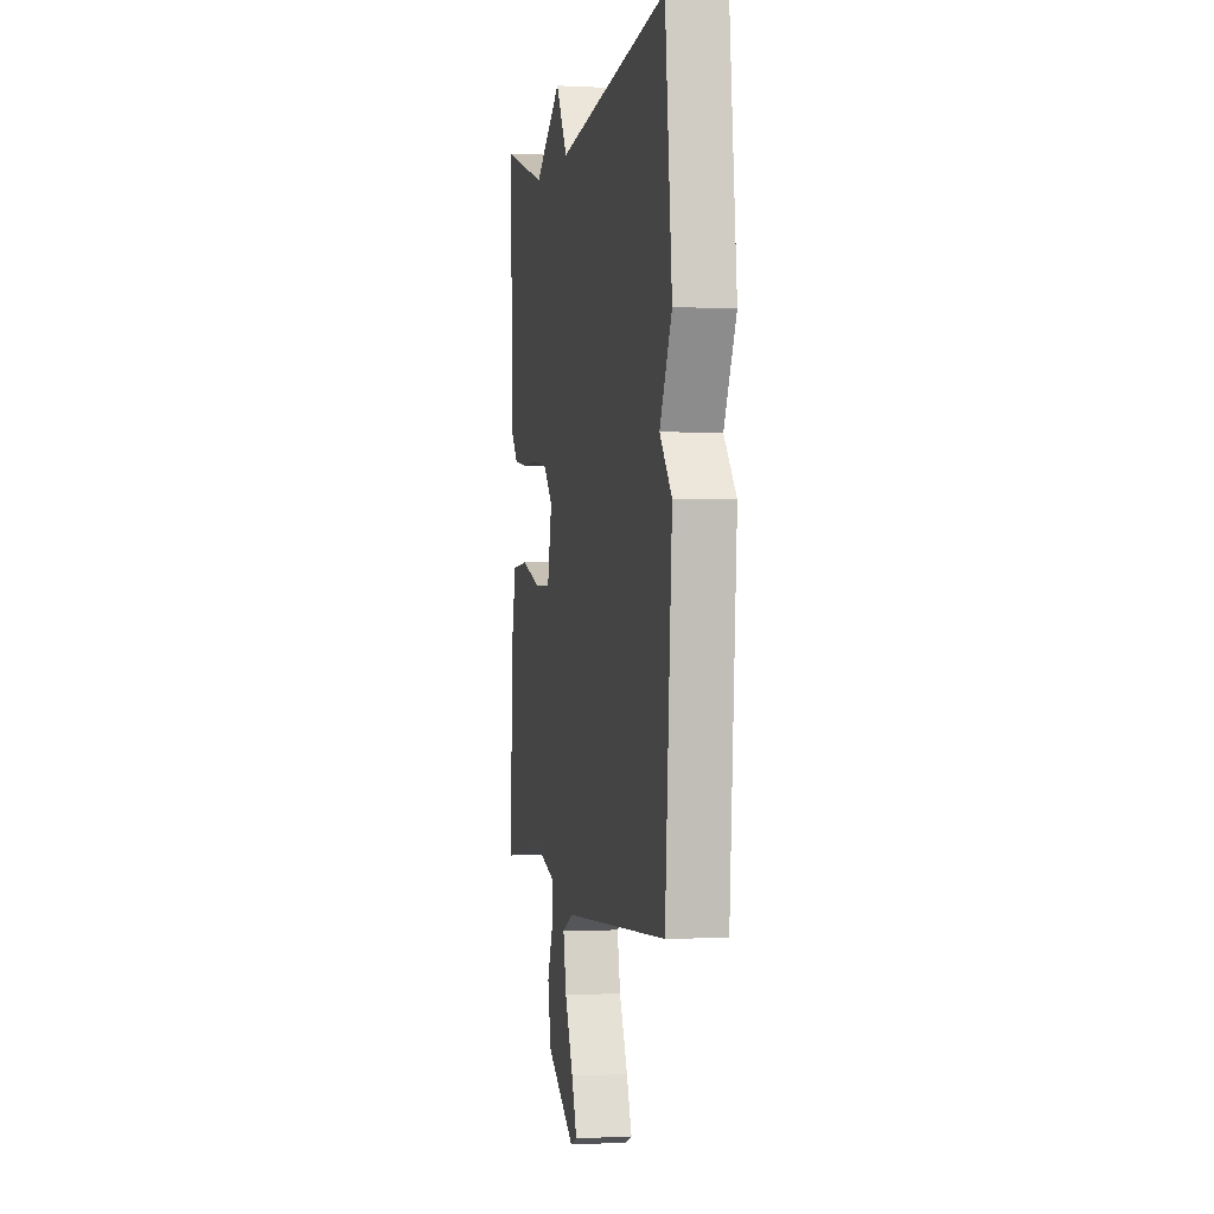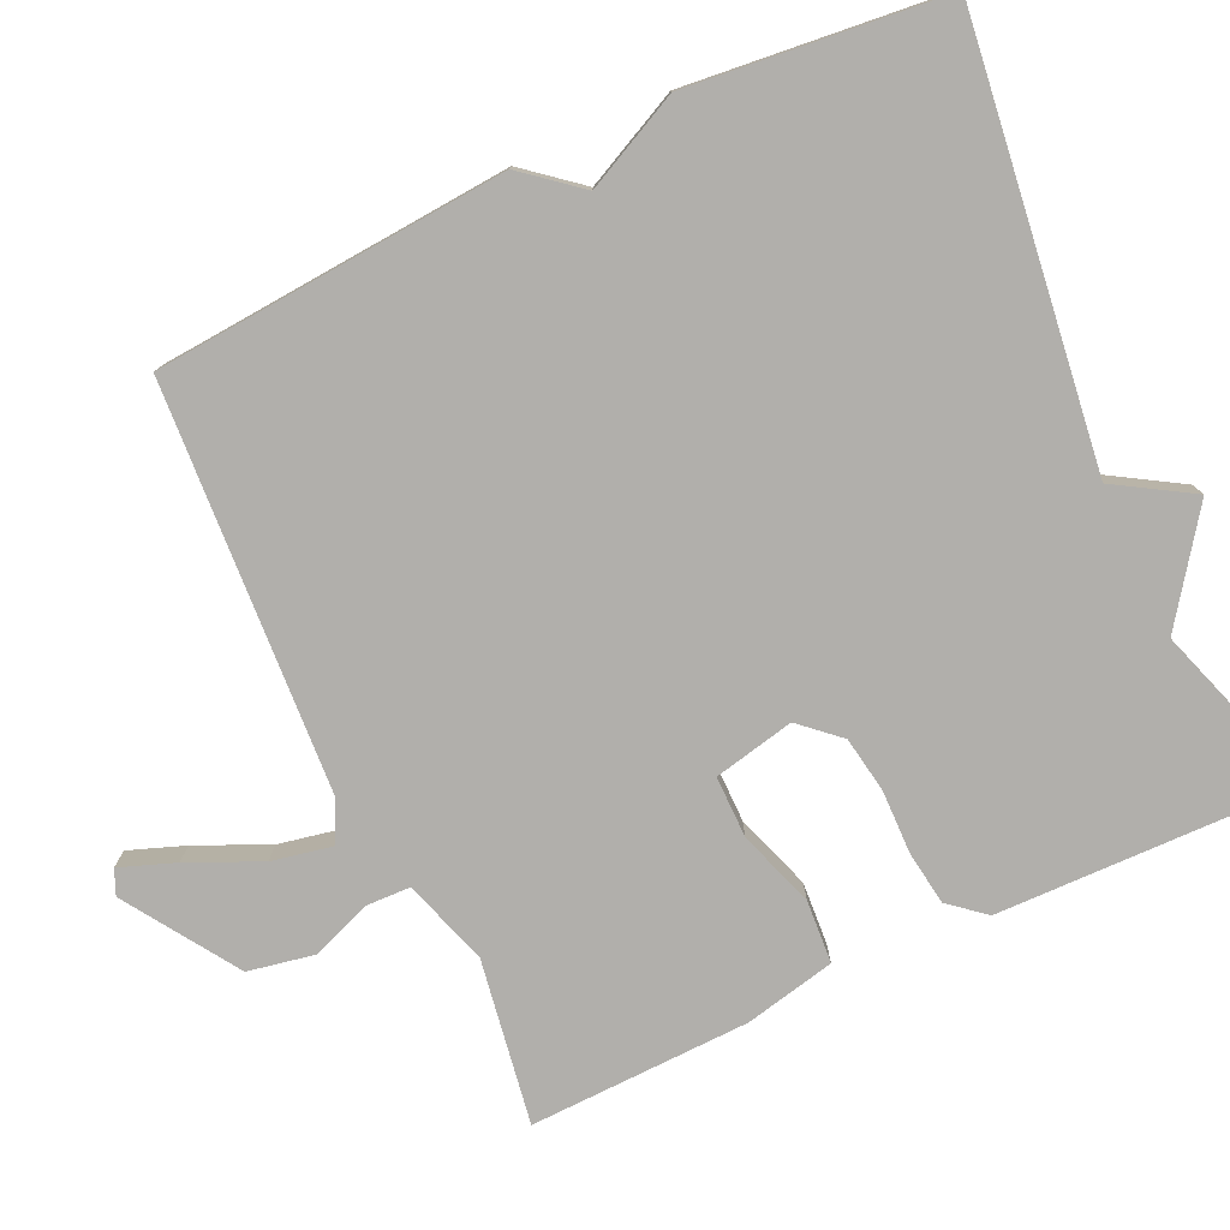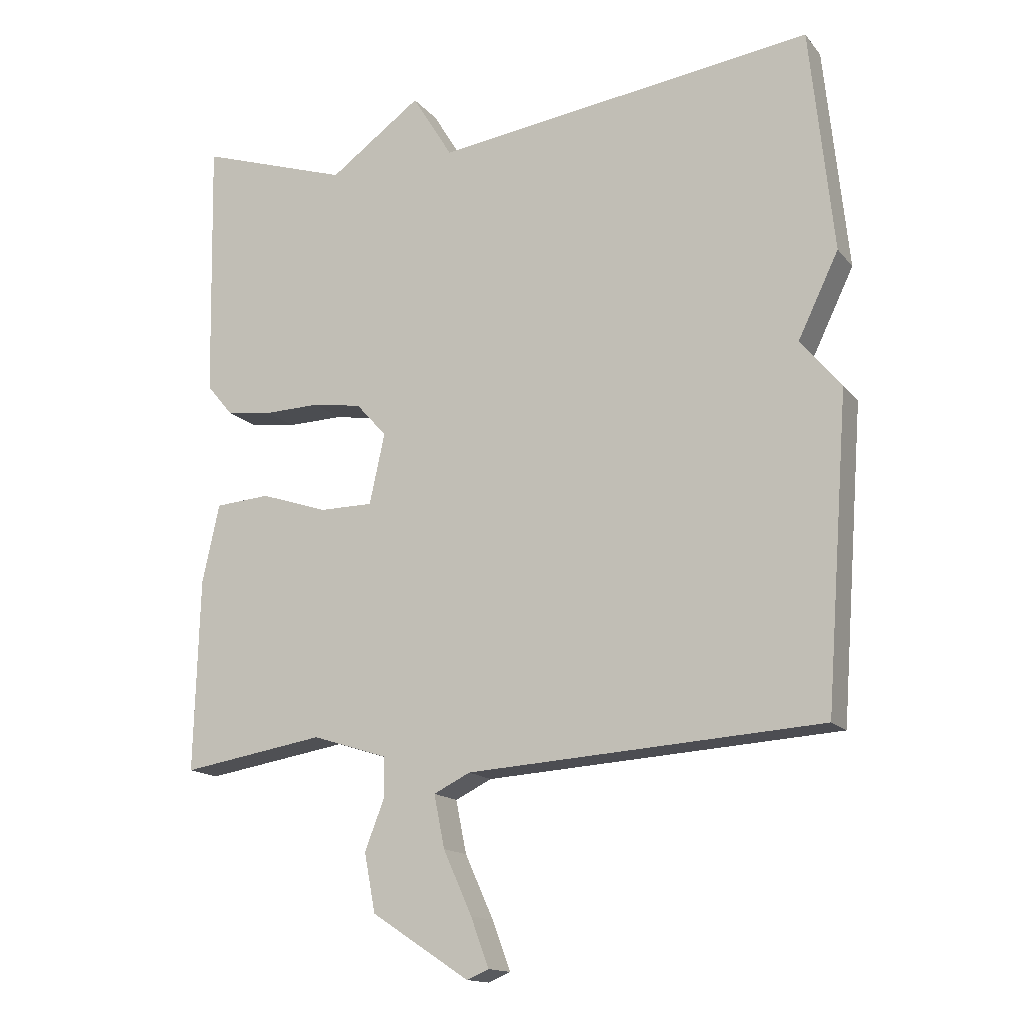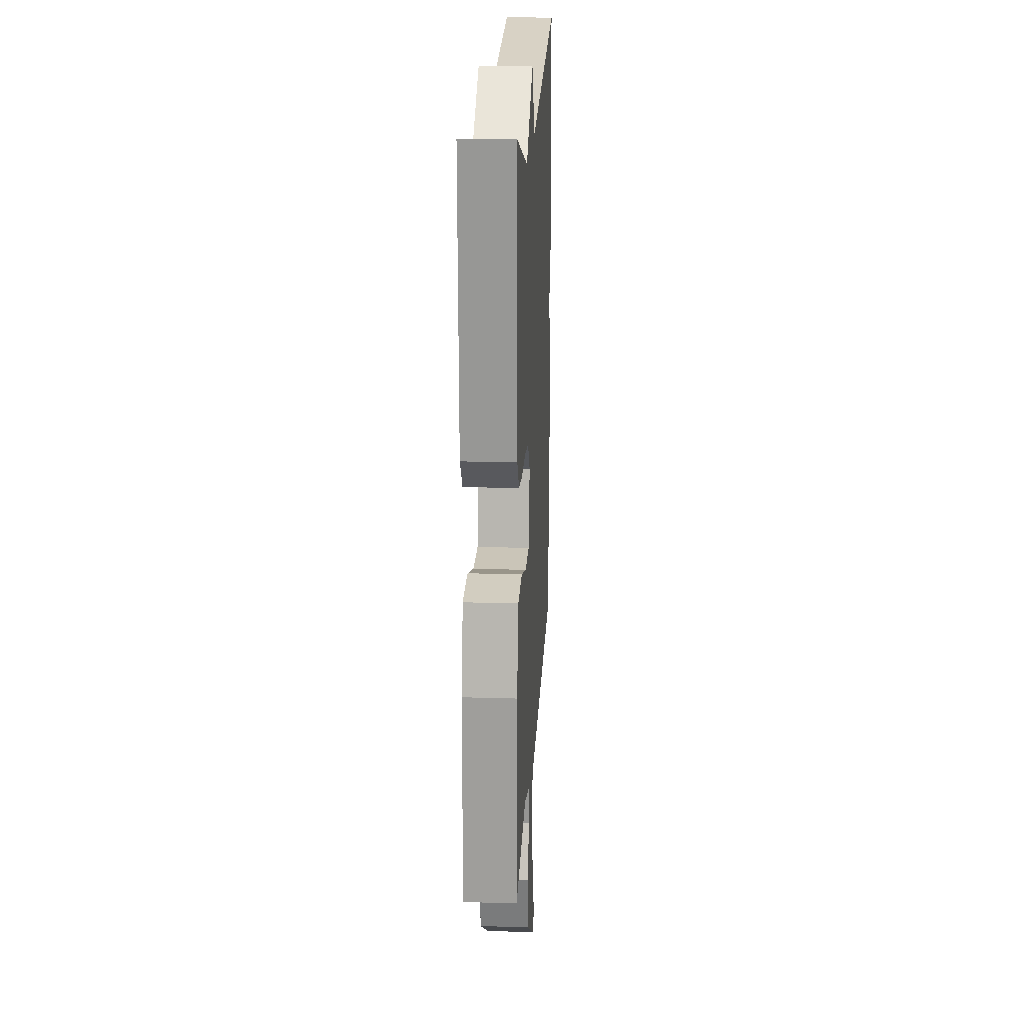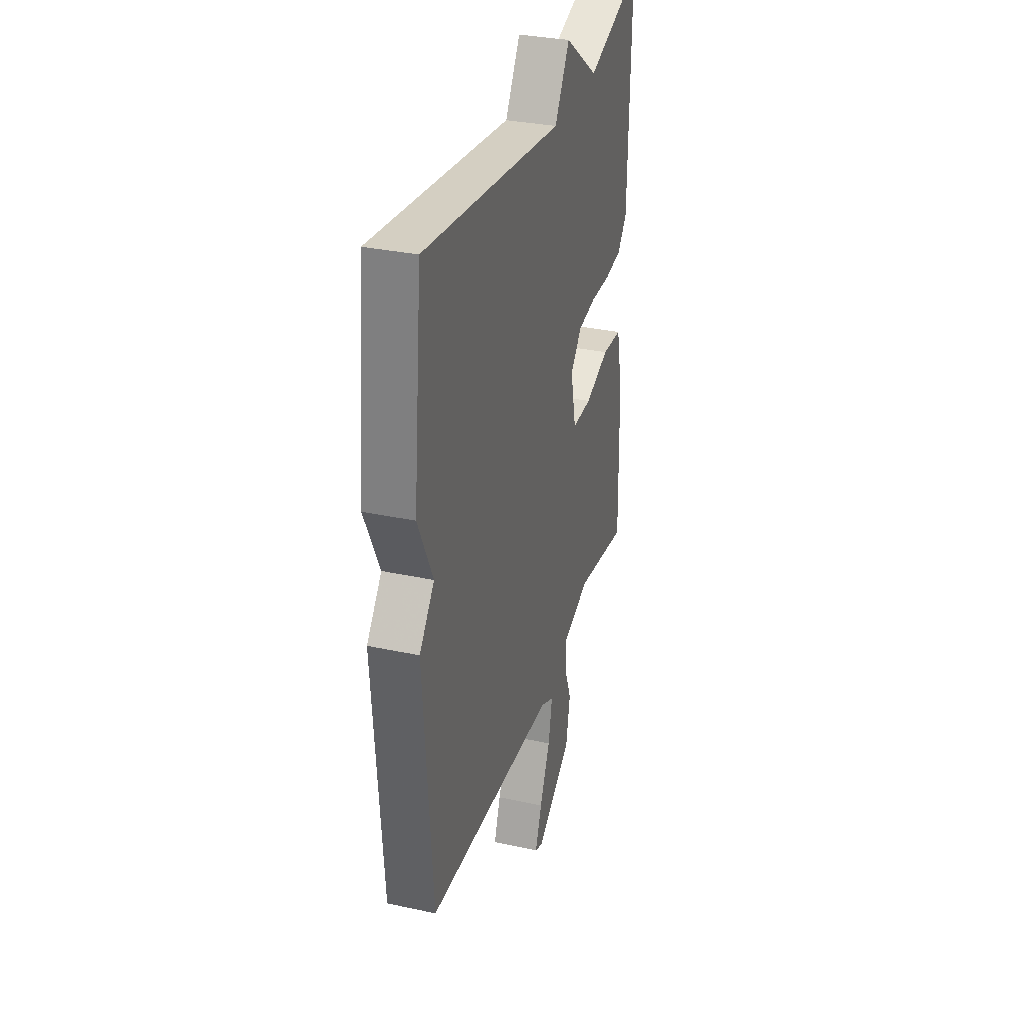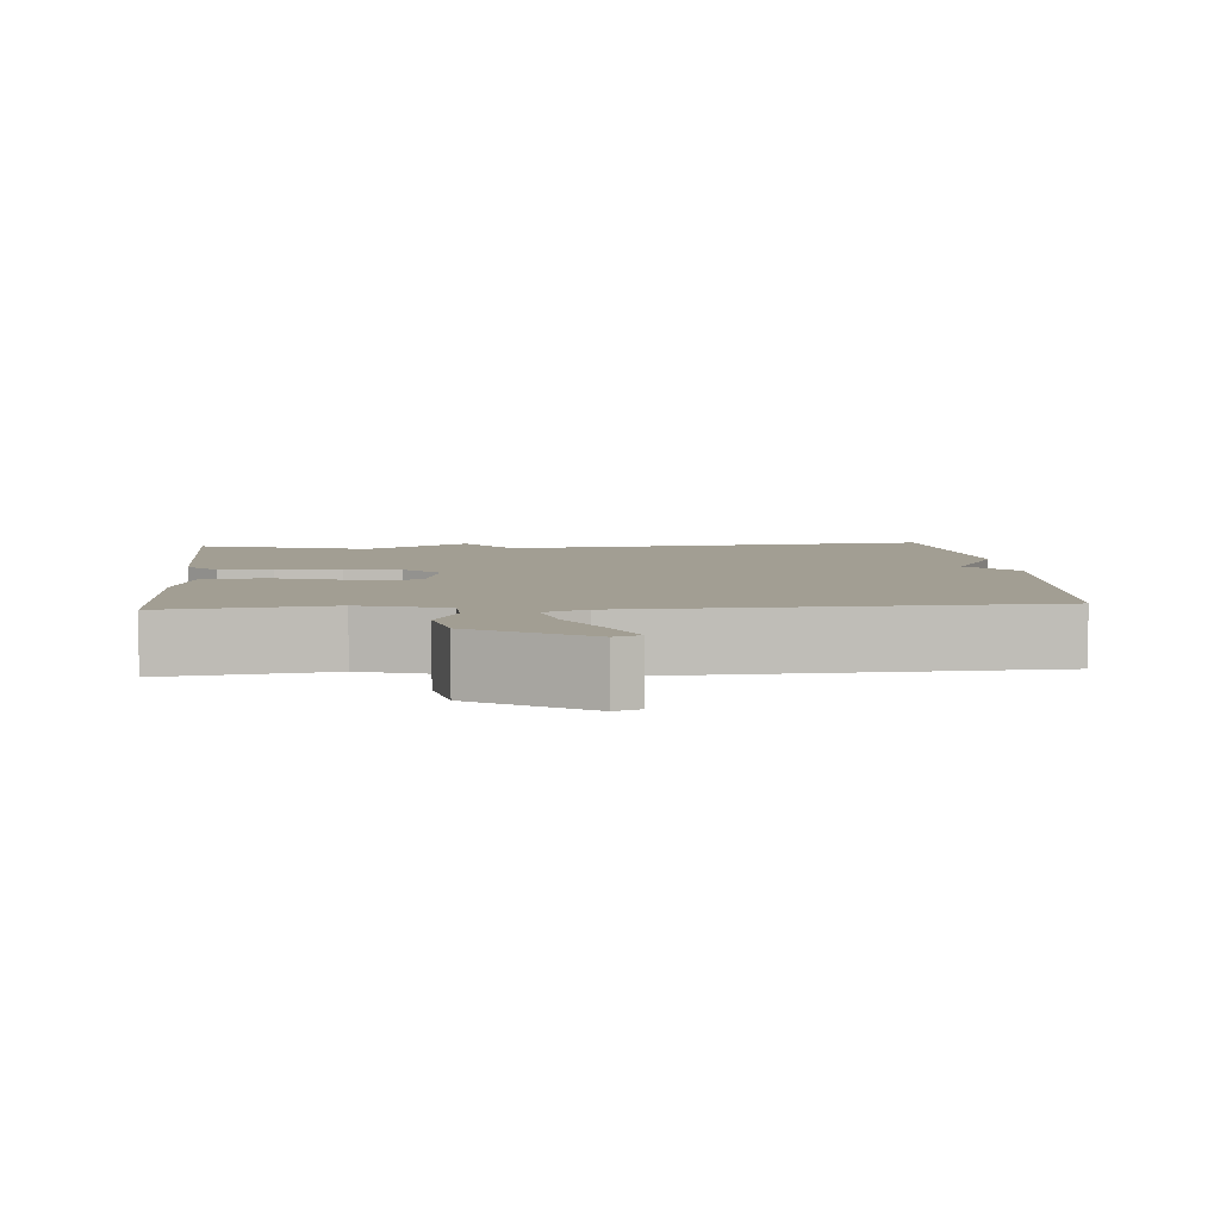
<metadata>
{"format":"obj","ext":"obj","renderer":"f3d","projection":"perspective","resolution":1024,"background":"white","views":[{"elev":-0.2,"azim":-101.4,"up":"+Z"},{"elev":-78.1,"azim":-65.0,"up":"+Y"},{"elev":-15.1,"azim":-154.9,"up":"+Z"},{"elev":20.3,"azim":93.2,"up":"+Z"},{"elev":32.6,"azim":-73.3,"up":"+Z"},{"elev":5.1,"azim":175.5,"up":"+Y"}]}
</metadata>
<code>
v 0.5 0.07 -0.5
v 0.284 0.07 -0.465
v 0.171 0.07 -0.501
v 0.169 0.07 -0.56
v 0.199 0.07 -0.637
v 0.182 0.07 -0.725
v 0.035 0.07 -0.821
v 0.002 0.07 -0.807
v 0.029 0.07 -0.734
v 0.072 0.07 -0.639
v 0.088 0.07 -0.56
v 0.033 0.07 -0.533
v -0.5 0.07 -0.5
v -0.535 0.07 -0.037
v -0.474 0.07 0.037
v -0.535 0.07 0.163
v -0.5 0.07 0.5
v 0.072 0.07 0.425
v 0.133 0.07 0.525
v 0.272 0.07 0.425
v 0.5 0.07 0.5
v 0.492 0.07 0.105
v 0.453 0.07 0.058
v 0.382 0.07 0.048
v 0.298 0.07 0.05
v 0.224 0.07 0.038
v 0.178 0.07 -0.013
v 0.201 0.07 -0.119
v 0.282 0.07 -0.119
v 0.383 0.07 -0.085
v 0.466 0.07 -0.091
v 0.492 0.07 -0.21
v 0.5 0 -0.5
v 0.284 0 -0.465
v 0.171 0 -0.501
v 0.169 0 -0.56
v 0.199 0 -0.637
v 0.182 0 -0.725
v 0.035 0 -0.821
v 0.002 0 -0.807
v 0.029 0 -0.734
v 0.072 0 -0.639
v 0.088 0 -0.56
v 0.033 0 -0.533
v -0.5 0 -0.5
v -0.535 0 -0.037
v -0.474 0 0.037
v -0.535 0 0.163
v -0.5 0 0.5
v 0.072 0 0.425
v 0.133 0 0.525
v 0.272 0 0.425
v 0.5 0 0.5
v 0.492 0 0.105
v 0.453 0 0.058
v 0.382 0 0.048
v 0.298 0 0.05
v 0.224 0 0.038
v 0.178 0 -0.013
v 0.201 0 -0.119
v 0.282 0 -0.119
v 0.383 0 -0.085
v 0.466 0 -0.091
v 0.492 0 -0.21
f 32 1 2
f 31 32 2
f 30 31 2
f 29 30 2
f 28 29 2 3
f 27 28 3
f 23 24 25
f 22 23 25
f 21 22 25
f 20 21 25
f 20 25 26
f 19 20 26
f 18 19 26
f 18 26 27
f 17 18 27
f 16 17 27
f 15 16 27
f 15 27 3
f 14 15 3
f 13 14 3
f 12 13 3
f 8 9 10
f 7 8 10
f 6 7 10
f 5 6 10
f 4 5 10
f 4 10 11
f 3 4 11 12
f 34 33 64
f 34 64 63
f 34 63 62
f 34 62 61
f 35 34 61 60
f 35 60 59
f 57 56 55
f 57 55 54
f 57 54 53
f 57 53 52
f 58 57 52
f 58 52 51
f 58 51 50
f 59 58 50
f 59 50 49
f 59 49 48
f 59 48 47
f 35 59 47
f 35 47 46
f 35 46 45
f 35 45 44
f 42 41 40
f 42 40 39
f 42 39 38
f 42 38 37
f 42 37 36
f 43 42 36
f 44 43 36 35
f 1 33 34 2
f 2 34 35 3
f 3 35 36 4
f 4 36 37 5
f 5 37 38 6
f 6 38 39 7
f 7 39 40 8
f 8 40 41 9
f 9 41 42 10
f 10 42 43 11
f 11 43 44 12
f 12 44 45 13
f 13 45 46 14
f 14 46 47 15
f 15 47 48 16
f 16 48 49 17
f 17 49 50 18
f 18 50 51 19
f 19 51 52 20
f 20 52 53 21
f 21 53 54 22
f 22 54 55 23
f 23 55 56 24
f 24 56 57 25
f 25 57 58 26
f 26 58 59 27
f 27 59 60 28
f 28 60 61 29
f 29 61 62 30
f 30 62 63 31
f 31 63 64 32
f 32 64 33 1

</code>
